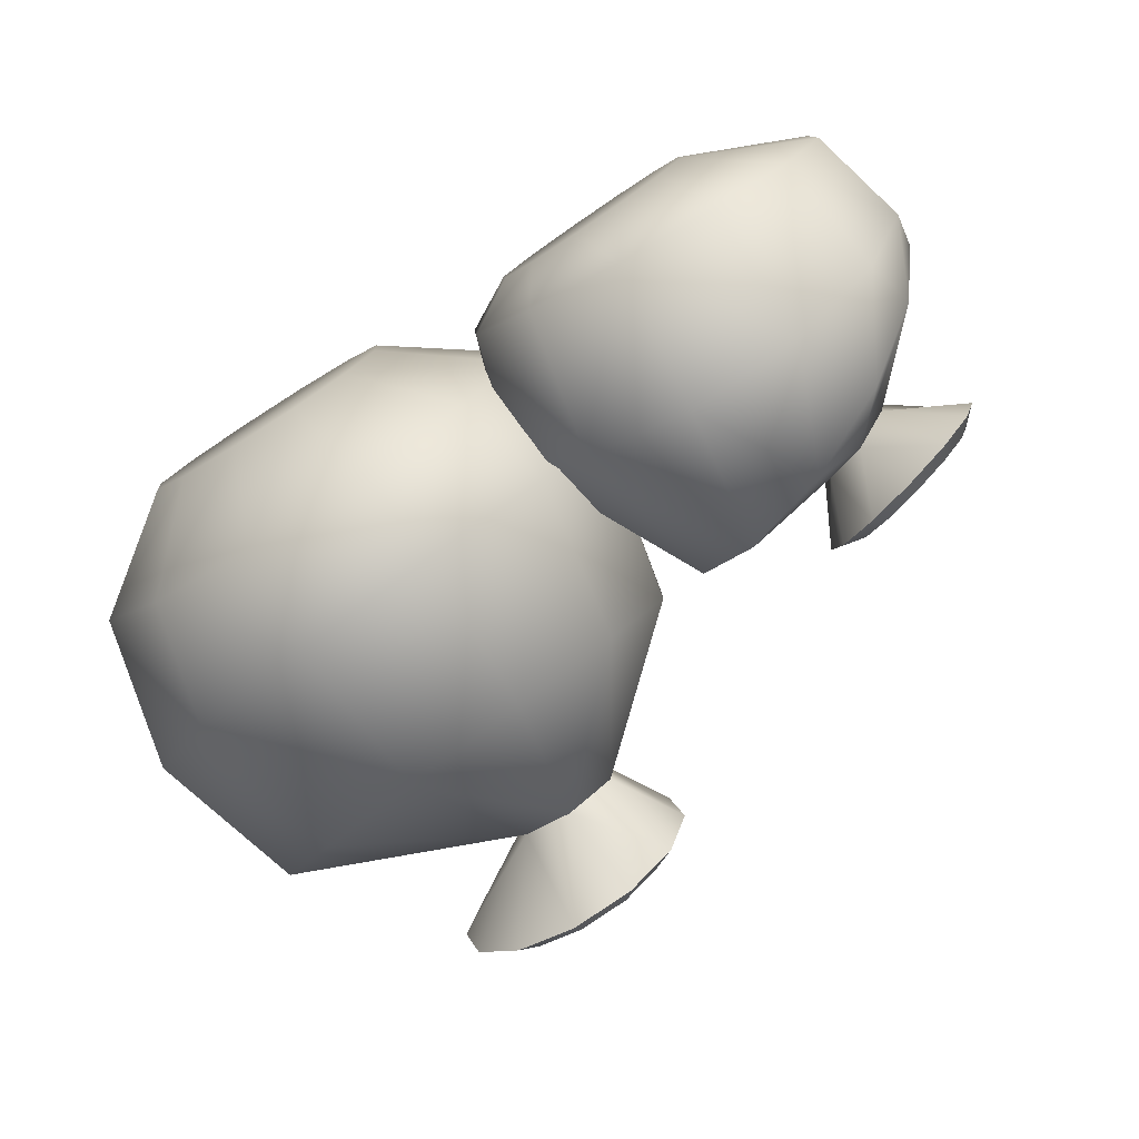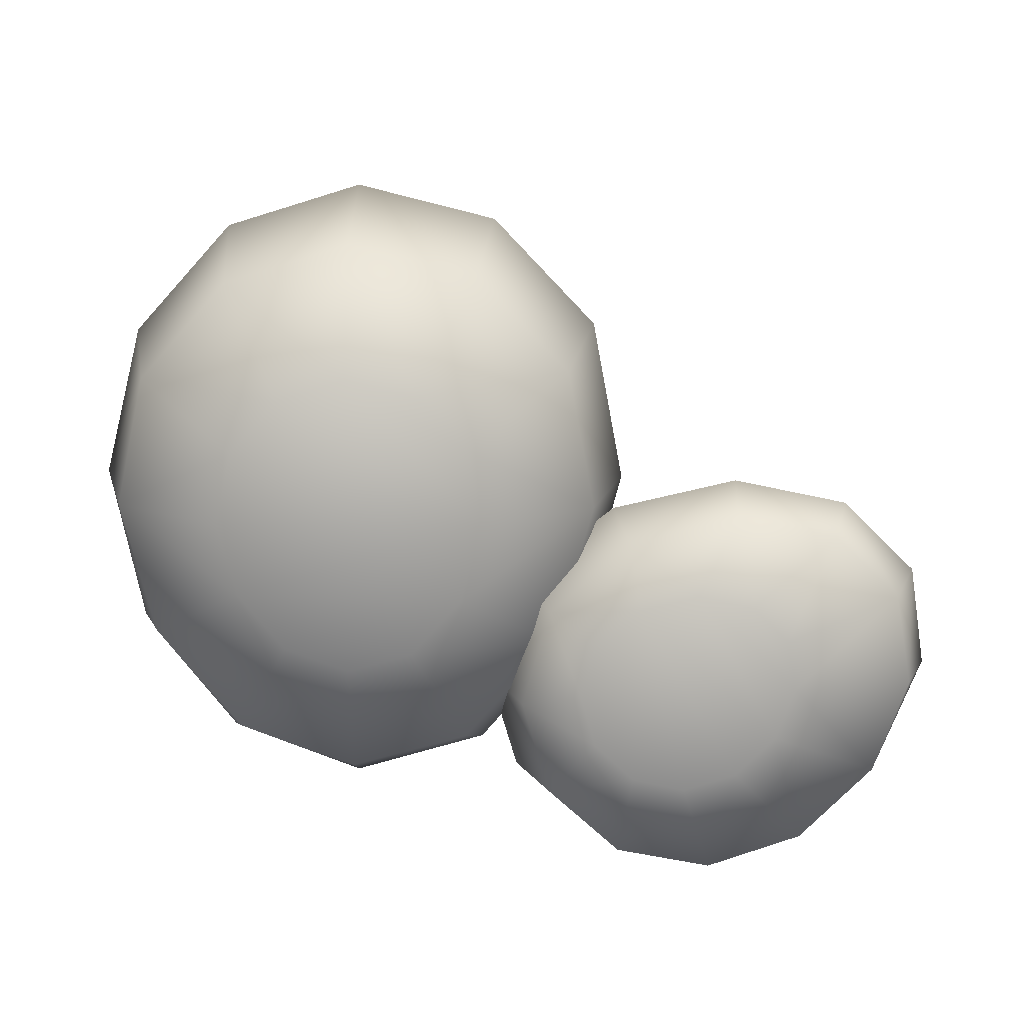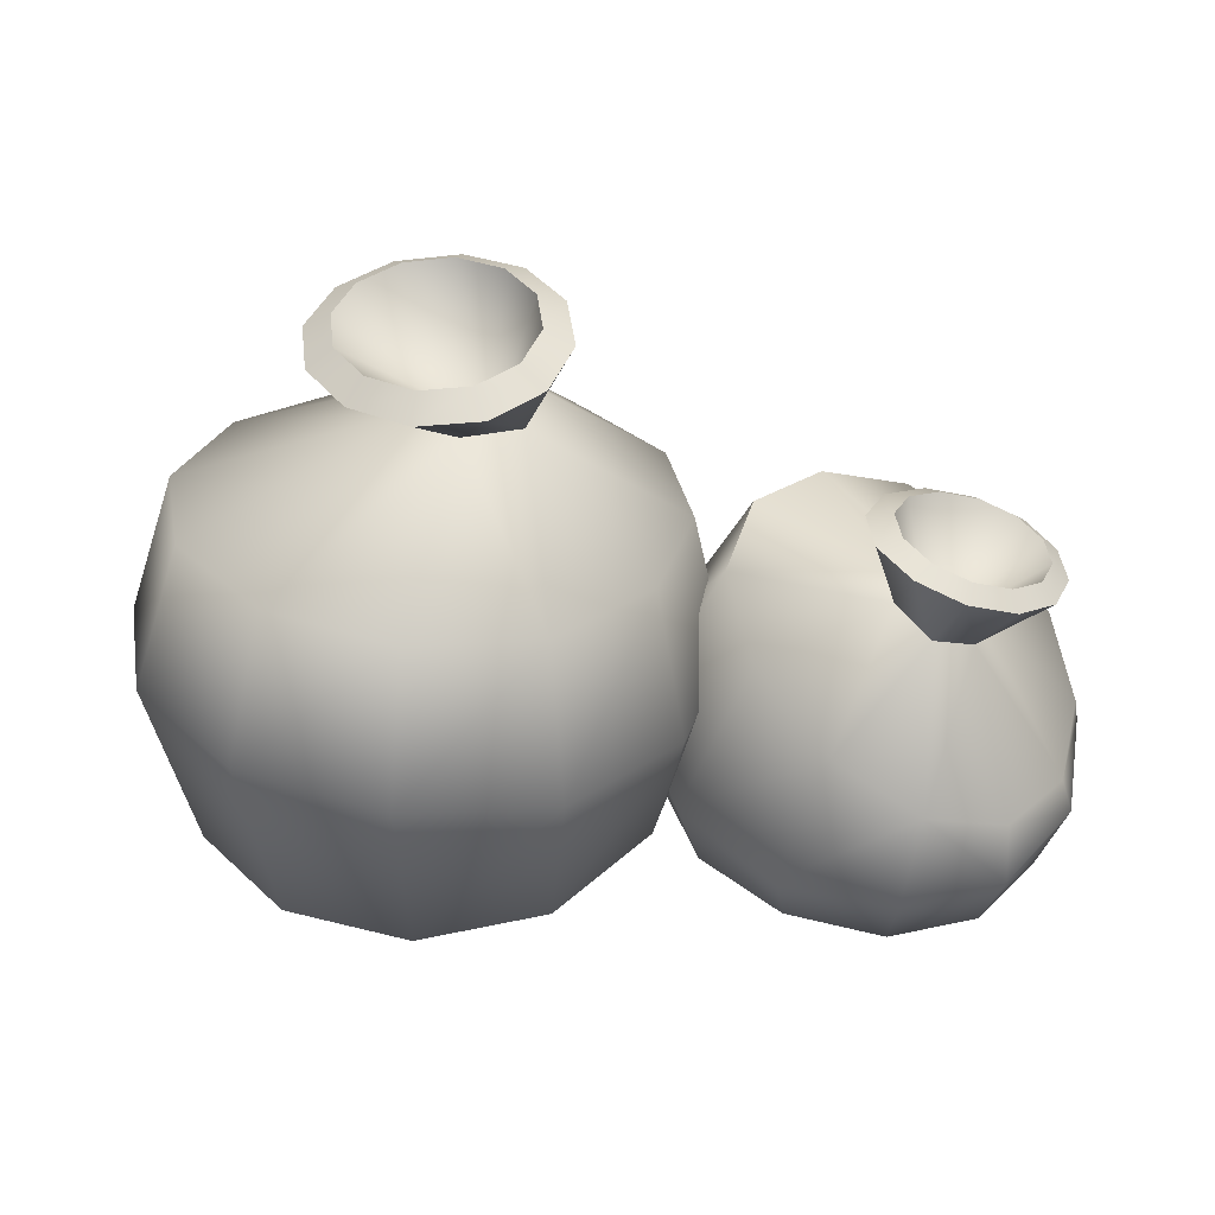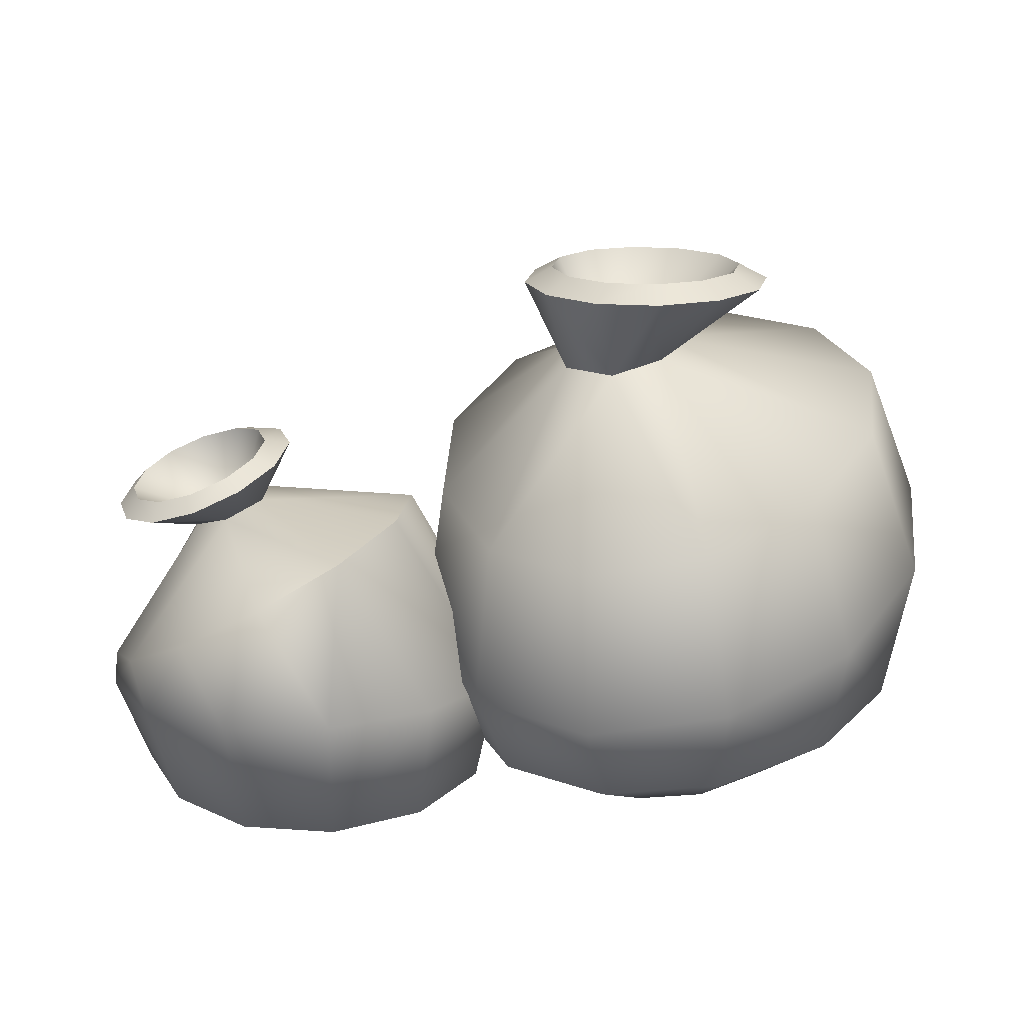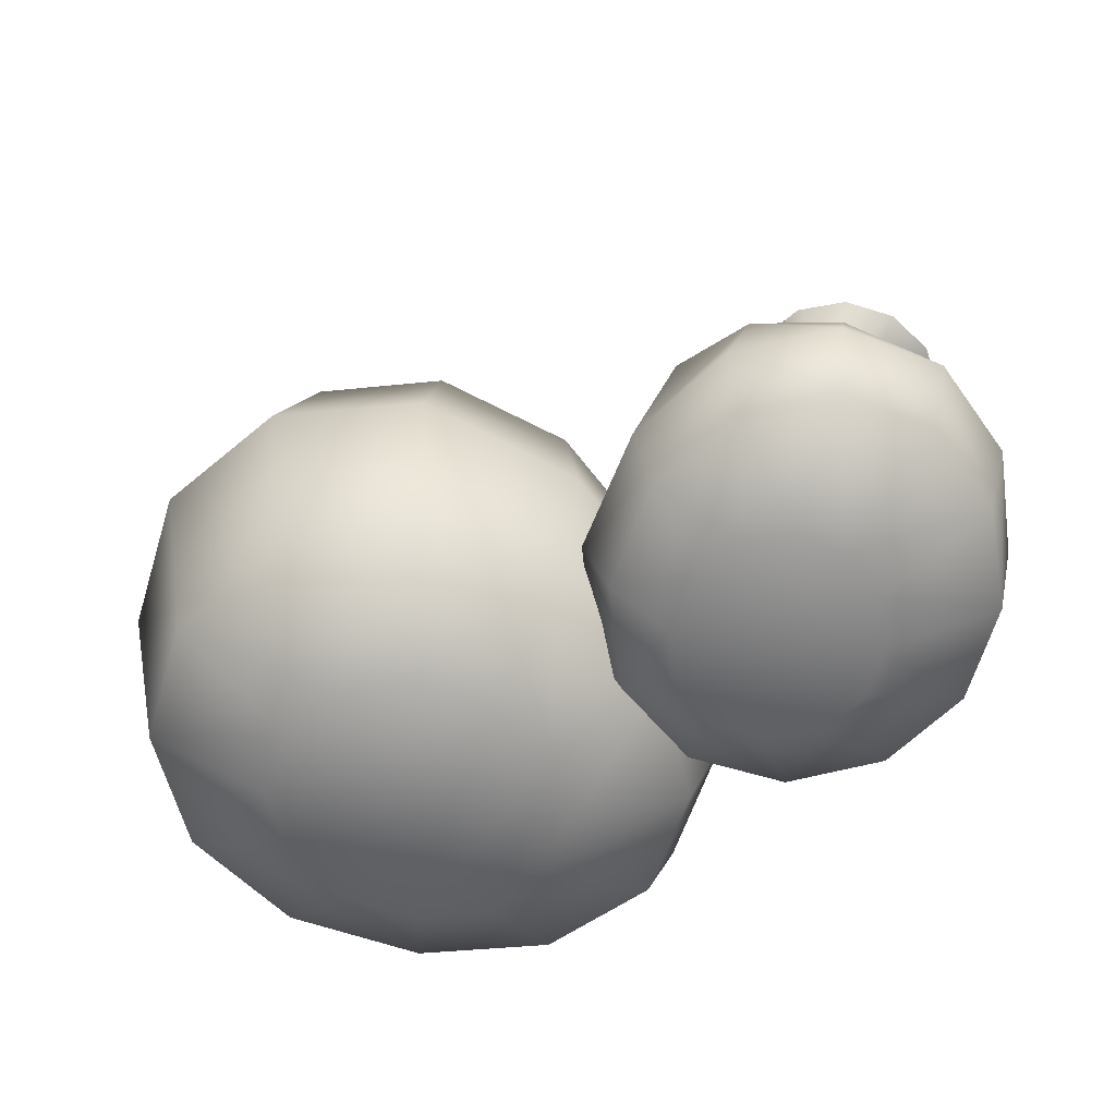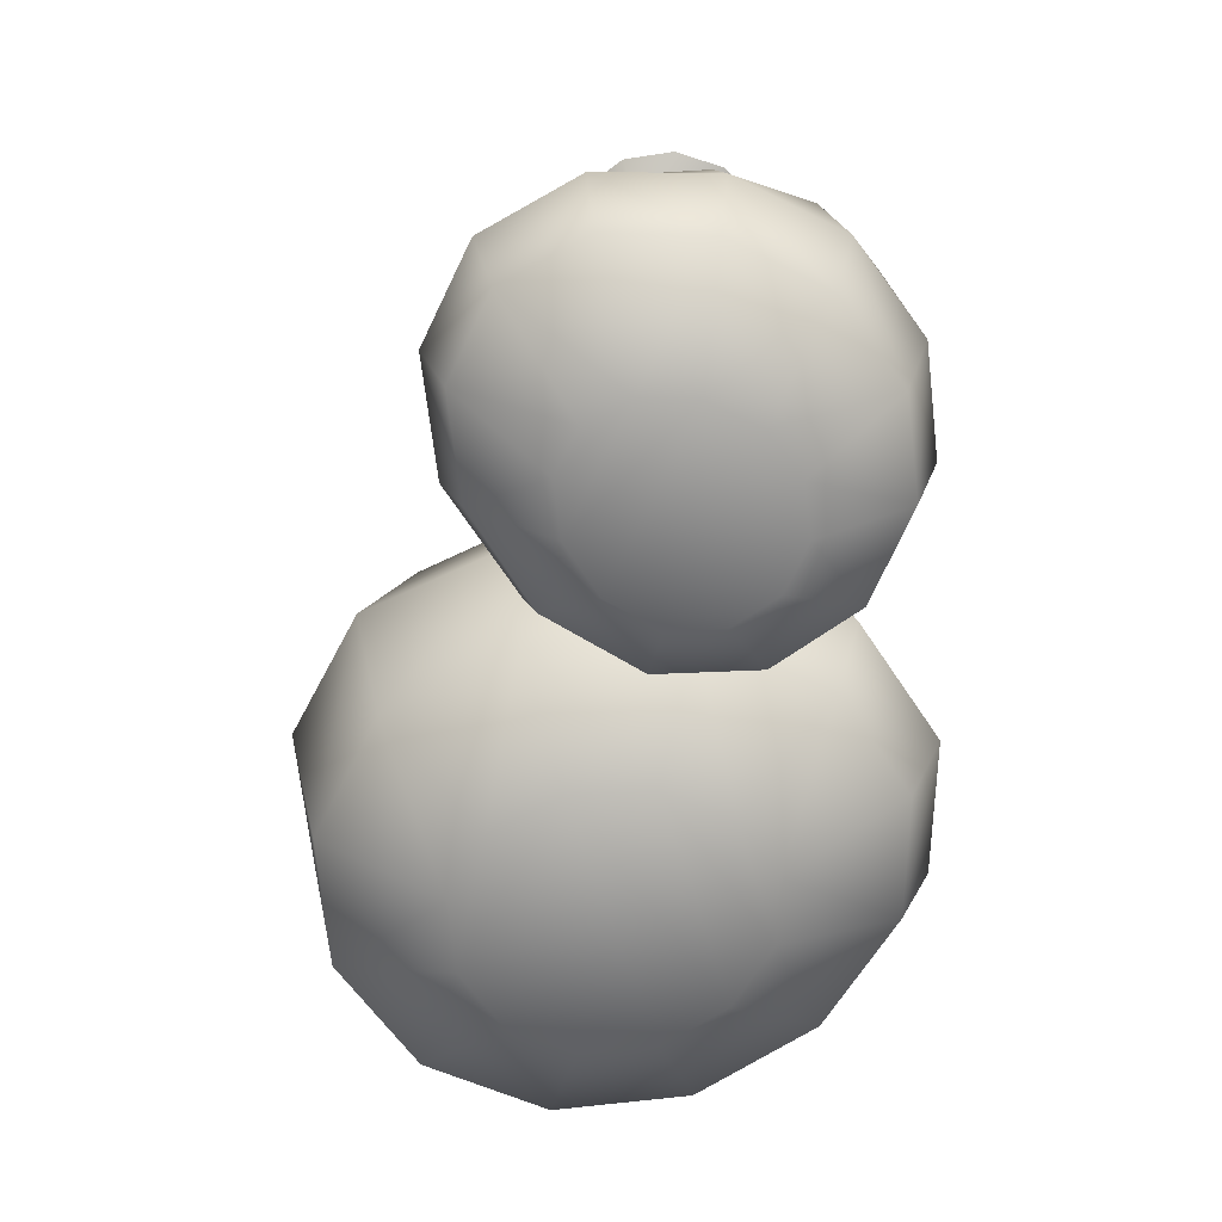
<metadata>
{"format":"obj","ext":"obj","renderer":"f3d","projection":"perspective","resolution":1024,"background":"white","views":[{"elev":-78.8,"azim":32.3,"up":"+Z"},{"elev":-77.0,"azim":-20.3,"up":"+Y"},{"elev":39.3,"azim":11.1,"up":"+Y"},{"elev":-67.5,"azim":-175.7,"up":"+Z"},{"elev":-60.1,"azim":35.5,"up":"+Y"},{"elev":-66.8,"azim":88.5,"up":"+Y"}]}
</metadata>
<code>
o jug_002
v 0.04499 0.06838 -0.03514
v 0.00029 0.06686 -0.1471
v -0.08688 0.06631 -0.2092
v -0.1959 0.0674 -0.2095
v -0.2984 0.06885 -0.1501
v -0.3677 0.06906 -0.05017
v -0.3846 0.06821 0.06626
v -0.3426 0.06726 0.1727
v -0.2515 0.06672 0.2428
v -0.1361 0.06671 0.2559
v -0.02981 0.06743 0.2043
v 0.03537 0.06863 0.09595
v -0.0477 0.4965 0.001763
v -0.06693 0.4999 -0.05599
v -0.1103 0.5008 -0.09707
v -0.1665 0.499 -0.111
v -0.2212 0.495 -0.09544
v -0.2602 0.4899 -0.05561
v -0.2728 0.485 -0.001635
v -0.2548 0.4817 0.05341
v -0.2106 0.4808 0.09598
v -0.1522 0.4825 0.1142
v -0.09616 0.4865 0.1015
v -0.05809 0.4916 0.06001
v 0.07476 0.1659 -0.04039
v 0.04412 0.3092 -0.04047
v 9.3e-05 0.2923 -0.1501
v 0.02394 0.1494 -0.1679
v -0.08565 0.2877 -0.2111
v -0.07661 0.145 -0.2397
v -0.1929 0.2968 -0.2115
v -0.2025 0.1538 -0.2404
v -0.2936 0.3167 -0.1535
v -0.3205 0.1739 -0.1722
v -0.3615 0.3415 -0.05577
v -0.4003 0.2017 -0.05779
v -0.3779 0.3638 0.05822
v -0.4194 0.2309 0.07606
v -0.3365 0.3783 0.1624
v -0.3714 0.2516 0.1981
v -0.2469 0.382 0.2312
v -0.2672 0.2568 0.2775
v -0.1334 0.3745 0.2444
v -0.134 0.2459 0.2929
v -0.02891 0.357 0.1942
v -0.01115 0.2215 0.2345
v 0.0349 0.3331 0.08794
v 0.06342 0.1914 0.1095
v -0.07369 0.5093 0.001873
v -0.08851 0.5118 -0.04265
v -0.1222 0.5125 -0.07458
v -0.1659 0.5112 -0.08574
v -0.2084 0.5081 -0.074
v -0.2385 0.5041 -0.04301
v -0.248 0.5003 -0.000834
v -0.234 0.4977 0.04212
v -0.1997 0.4971 0.07499
v -0.1547 0.4984 0.08869
v -0.1115 0.5015 0.07858
v -0.08191 0.5055 0.04659
v -0.1215 0.3993 -0.01685
v -0.0808 0.4226 -0.03644
v -0.1223 0.4219 -0.06707
v -0.1693 0.4249 -0.04014
v -0.1749 0.4286 0.01682
v -0.1328 0.4293 0.04852
v -0.08558 0.4263 0.02218
v -0.05266 -0.001661 -0.009949
v -0.07685 -0.001668 -0.07052
v -0.124 -0.001668 -0.1041
v -0.183 -0.001654 -0.1042
v -0.2384 -0.001668 -0.07215
v -0.2759 -0.001661 -0.0181
v -0.2851 -0.001654 0.04491
v -0.2623 -0.001654 0.1024
v -0.2131 -0.001661 0.1404
v -0.1506 -0.001661 0.1475
v -0.09312 -0.001668 0.1196
v -0.05787 -0.001661 0.06096
v 0.1556 0.03784 0.1385
v 0.2451 0.04093 0.1516
v 0.3182 0.04357 0.1184
v 0.3594 0.04562 0.04764
v 0.3594 0.04589 -0.0413
v 0.3206 0.0435 -0.124
v 0.2514 0.03917 -0.1787
v 0.1666 0.03444 -0.1914
v 0.08688 0.03066 -0.1586
v 0.03496 0.02894 -0.08859
v 0.0284 0.02999 -0.000116
v 0.07418 0.03377 0.083
v 0.2353 0.3508 0.06148
v 0.2787 0.3397 0.07068
v 0.3199 0.3273 0.058
v 0.3481 0.3165 0.02668
v 0.3571 0.3101 -0.01467
v 0.3452 0.3095 -0.05497
v 0.3151 0.315 -0.08339
v 0.2737 0.3254 -0.09242
v 0.2313 0.3383 -0.07969
v 0.1996 0.3501 -0.04859
v 0.1884 0.3572 -0.00749
v 0.2018 0.3574 0.03289
v 0.1509 0.09715 0.1592
v 0.1861 0.2196 0.1383
v 0.2659 0.1811 0.1511
v 0.2536 0.09952 0.1743
v 0.3333 0.1557 0.1184
v 0.3377 0.108 0.1359
v 0.3738 0.1492 0.04875
v 0.3842 0.1206 0.05441
v 0.3784 0.1626 -0.03862
v 0.3823 0.1346 -0.04807
v 0.3476 0.1912 -0.1197
v 0.3356 0.148 -0.1432
v 0.2878 0.2273 -0.1734
v 0.2536 0.1578 -0.2061
v 0.2118 0.2627 -0.1858
v 0.155 0.1591 -0.221
v 0.138 0.2895 -0.1535
v 0.0645 0.1505 -0.1832
v 0.08763 0.3003 -0.08464
v 0.006087 0.1345 -0.1024
v 0.0775 0.2906 0.002287
v 0.000393 0.1162 -0.000419
v 0.1152 0.2606 0.08385
v 0.05613 0.1022 0.09529
v 0.2474 0.3569 0.04444
v 0.2809 0.3483 0.05156
v 0.3129 0.3386 0.0417
v 0.3351 0.3302 0.01751
v 0.3422 0.3252 -0.01451
v 0.3328 0.3247 -0.04575
v 0.3092 0.3291 -0.06773
v 0.277 0.3372 -0.07475
v 0.2442 0.3472 -0.06486
v 0.22 0.3562 -0.0408
v 0.2115 0.3616 -0.008927
v 0.2217 0.3618 0.02228
v 0.251 0.2689 0.02124
v 0.254 0.2866 0.05491
v 0.2876 0.2752 0.03938
v 0.2883 0.2769 -0.001276
v 0.2559 0.2899 -0.02636
v 0.2213 0.3016 -0.01089
v 0.2201 0.3 0.02966
v 0.1437 0.003138 0.06615
v 0.1922 0.001833 0.07316
v 0.2317 0.000562 0.05521
v 0.254 -0.000425 0.01693
v 0.254 -0.000881 -0.03113
v 0.233 -0.000702 -0.07585
v 0.1955 7.9e-05 -0.1055
v 0.1495 0.001315 -0.1124
v 0.1064 0.002696 -0.09466
v 0.07832 0.003842 -0.05677
v 0.0748 0.004388 -0.008872
v 0.09965 0.004098 0.03607
f 26 48 25
f 25 27 26
f 28 29 27
f 29 32 31
f 31 34 33
f 33 36 35
f 35 38 37
f 37 40 39
f 39 42 41
f 42 43 41
f 44 45 43
f 46 47 45
f 62 14 13
f 63 14 62
f 63 16 15
f 64 16 63
f 64 18 17
f 64 19 18
f 65 20 19
f 65 21 20
f 66 22 21
f 66 23 22
f 67 24 23
f 67 13 24
f 1 28 25
f 2 30 28
f 4 30 3
f 5 32 4
f 6 34 5
f 7 36 6
f 8 38 7
f 9 40 8
f 9 44 42
f 10 46 44
f 11 48 46
f 12 25 48
f 14 49 13
f 15 50 14
f 15 52 51
f 16 53 52
f 17 54 53
f 19 54 18
f 20 55 19
f 20 57 56
f 21 58 57
f 22 59 58
f 24 59 23
f 13 60 24
f 49 50 61
f 50 51 61
f 51 52 61
f 52 53 61
f 53 54 61
f 54 55 61
f 55 56 61
f 56 57 61
f 57 58 61
f 58 59 61
f 59 60 61
f 60 49 61
f 26 67 47
f 45 47 67
f 45 66 43
f 41 43 66
f 41 65 39
f 37 39 65
f 35 65 64
f 33 35 64
f 31 64 63
f 29 31 63
f 27 63 62
f 26 27 62
f 6 72 73
f 12 68 1
f 2 70 3
f 9 77 10
f 6 74 7
f 4 70 71
f 11 77 78
f 7 75 8
f 5 71 72
f 12 78 79
f 1 69 2
f 8 76 9
f 105 127 104
f 104 106 105
f 106 109 108
f 108 111 110
f 110 113 112
f 113 114 112
f 115 116 114
f 117 118 116
f 119 120 118
f 121 122 120
f 123 124 122
f 125 126 124
f 141 93 92
f 142 93 141
f 142 95 94
f 143 95 142
f 143 97 96
f 143 98 97
f 144 99 98
f 144 100 99
f 145 101 100
f 145 102 101
f 146 103 102
f 146 92 103
f 81 104 80
f 82 107 81
f 83 109 82
f 84 111 83
f 85 113 84
f 86 115 85
f 87 117 86
f 87 121 119
f 88 123 121
f 89 125 123
f 90 127 125
f 80 127 91
f 93 128 92
f 94 129 93
f 94 131 130
f 95 132 131
f 96 133 132
f 98 133 97
f 99 134 98
f 99 136 135
f 100 137 136
f 101 138 137
f 103 138 102
f 92 139 103
f 128 129 140
f 129 130 140
f 130 131 140
f 131 132 140
f 132 133 140
f 133 134 140
f 134 135 140
f 135 136 140
f 136 137 140
f 137 138 140
f 138 139 140
f 139 128 140
f 105 146 126
f 124 126 146
f 124 145 122
f 120 122 145
f 120 144 118
f 116 118 144
f 114 144 143
f 112 114 143
f 110 143 142
f 108 110 142
f 106 142 141
f 105 106 141
f 85 151 152
f 91 147 80
f 81 149 82
f 89 155 156
f 86 152 153
f 82 150 83
f 90 156 157
f 87 153 154
f 84 150 151
f 90 158 91
f 80 148 81
f 88 154 155
f 74 73 79
f 153 152 158
f 26 47 48
f 25 28 27
f 28 30 29
f 29 30 32
f 31 32 34
f 33 34 36
f 35 36 38
f 37 38 40
f 39 40 42
f 42 44 43
f 44 46 45
f 46 48 47
f 63 15 14
f 64 17 16
f 64 65 19
f 65 66 21
f 66 67 23
f 67 62 13
f 1 2 28
f 2 3 30
f 4 32 30
f 5 34 32
f 6 36 34
f 7 38 36
f 8 40 38
f 9 42 40
f 9 10 44
f 10 11 46
f 11 12 48
f 12 1 25
f 14 50 49
f 15 51 50
f 15 16 52
f 16 17 53
f 17 18 54
f 19 55 54
f 20 56 55
f 20 21 57
f 21 22 58
f 22 23 59
f 24 60 59
f 13 49 60
f 26 62 67
f 45 67 66
f 41 66 65
f 35 37 65
f 31 33 64
f 27 29 63
f 6 5 72
f 12 79 68
f 2 69 70
f 9 76 77
f 6 73 74
f 4 3 70
f 11 10 77
f 7 74 75
f 5 4 71
f 12 11 78
f 1 68 69
f 8 75 76
f 105 126 127
f 104 107 106
f 106 107 109
f 108 109 111
f 110 111 113
f 113 115 114
f 115 117 116
f 117 119 118
f 119 121 120
f 121 123 122
f 123 125 124
f 125 127 126
f 142 94 93
f 143 96 95
f 143 144 98
f 144 145 100
f 145 146 102
f 146 141 92
f 81 107 104
f 82 109 107
f 83 111 109
f 84 113 111
f 85 115 113
f 86 117 115
f 87 119 117
f 87 88 121
f 88 89 123
f 89 90 125
f 90 91 127
f 80 104 127
f 93 129 128
f 94 130 129
f 94 95 131
f 95 96 132
f 96 97 133
f 98 134 133
f 99 135 134
f 99 100 136
f 100 101 137
f 101 102 138
f 103 139 138
f 92 128 139
f 105 141 146
f 124 146 145
f 120 145 144
f 114 116 144
f 110 112 143
f 106 108 142
f 85 84 151
f 91 158 147
f 81 148 149
f 89 88 155
f 86 85 152
f 82 149 150
f 90 89 156
f 87 86 153
f 84 83 150
f 90 157 158
f 80 147 148
f 88 87 154
f 73 72 79
f 72 71 68
f 68 71 69
f 71 70 69
f 68 79 72
f 79 78 76
f 78 77 76
f 76 75 79
f 75 74 79
f 152 151 158
f 151 150 147
f 147 150 148
f 150 149 148
f 147 158 151
f 158 157 155
f 157 156 155
f 155 154 158
f 154 153 158

</code>
